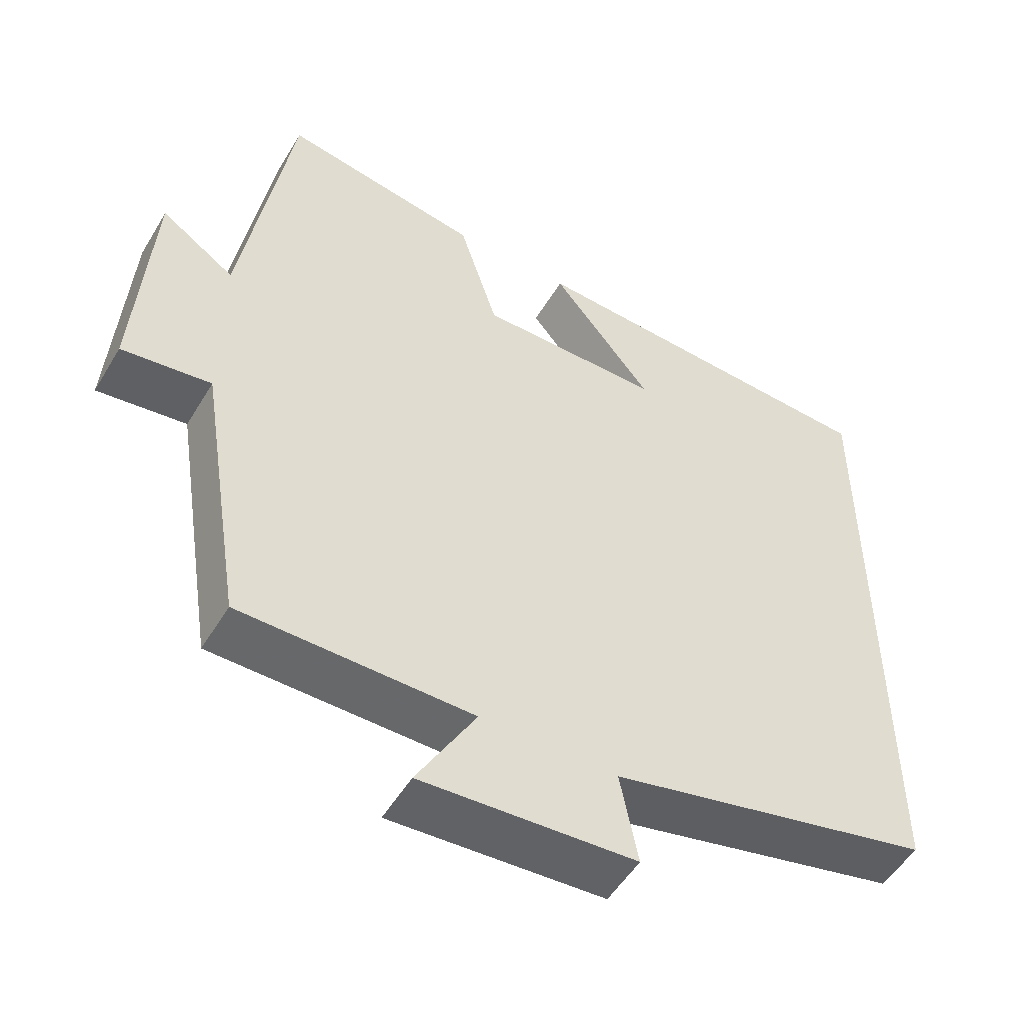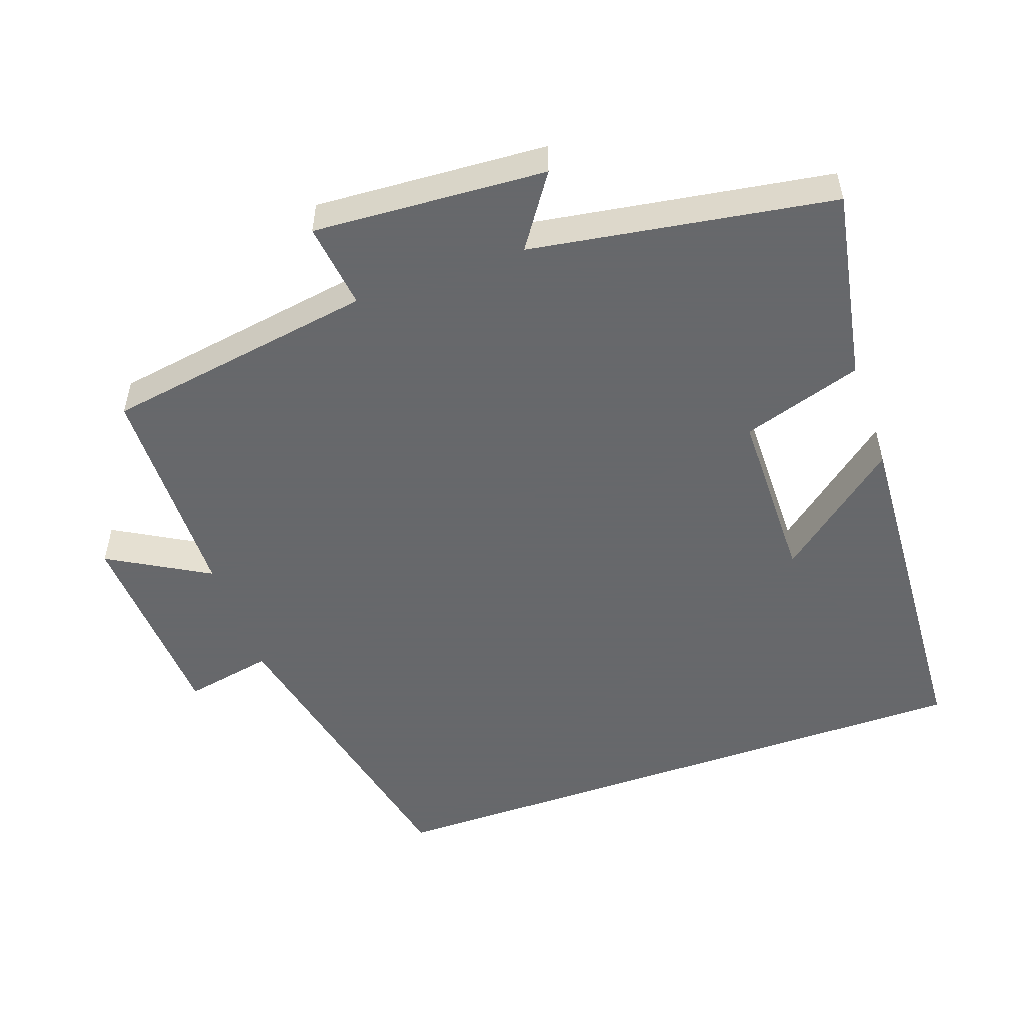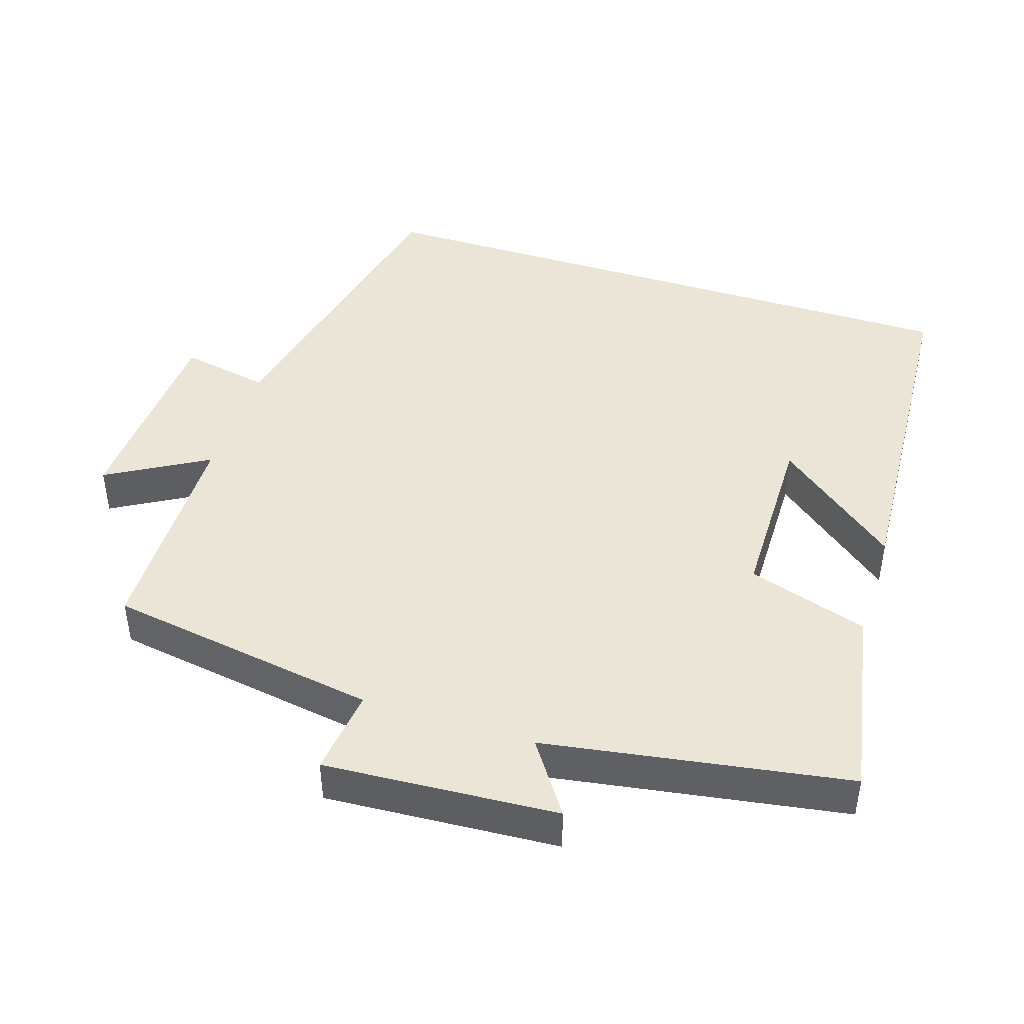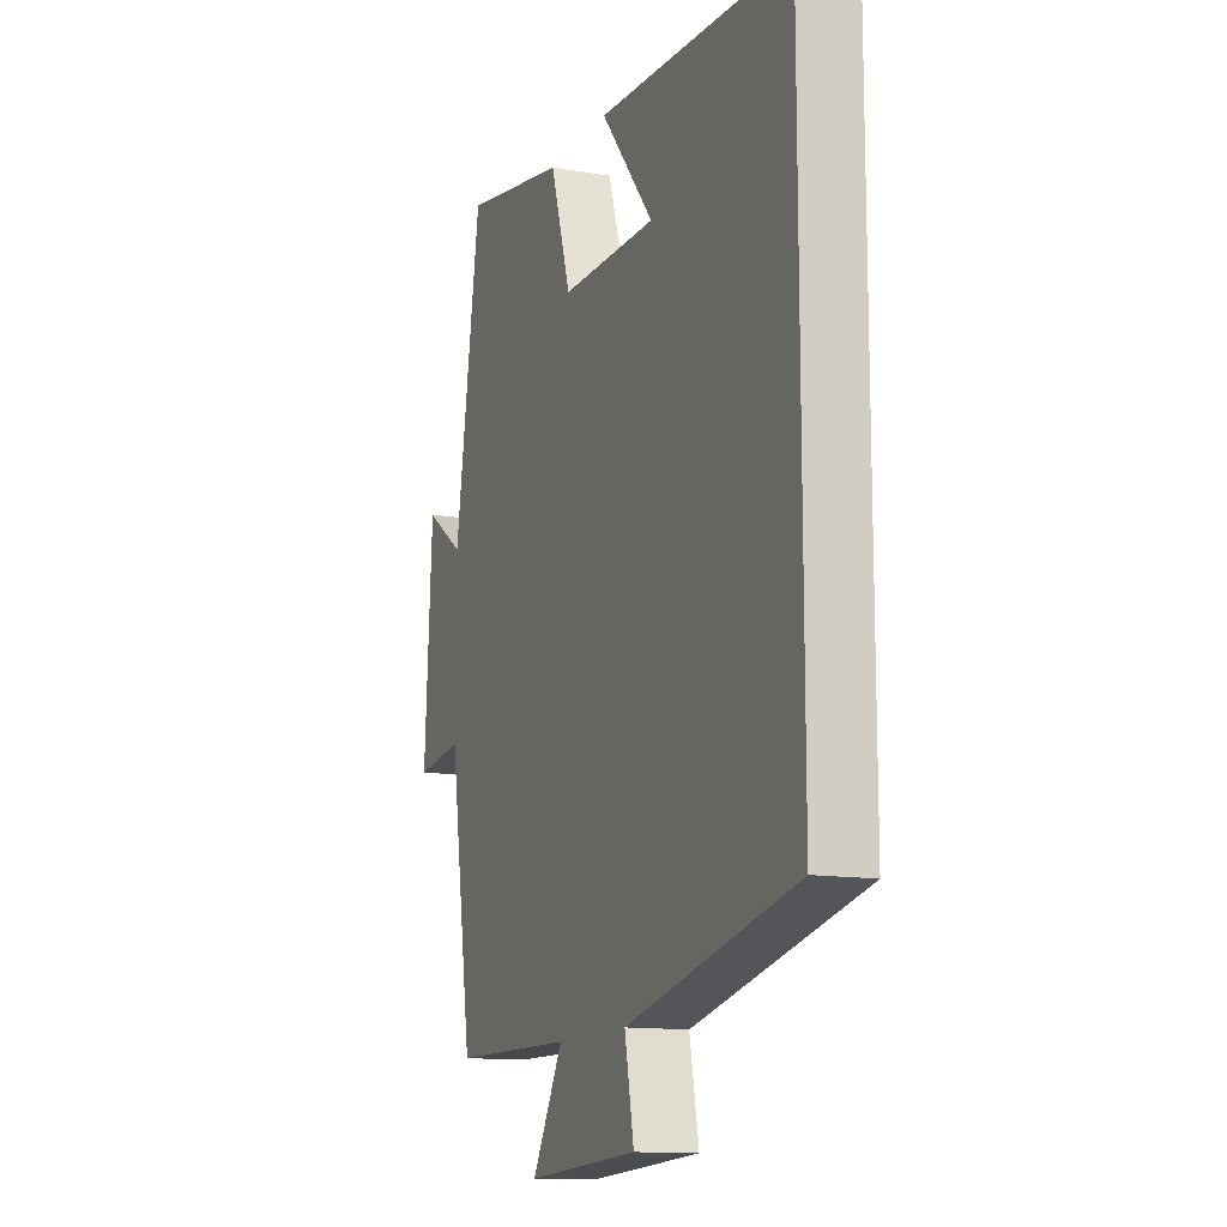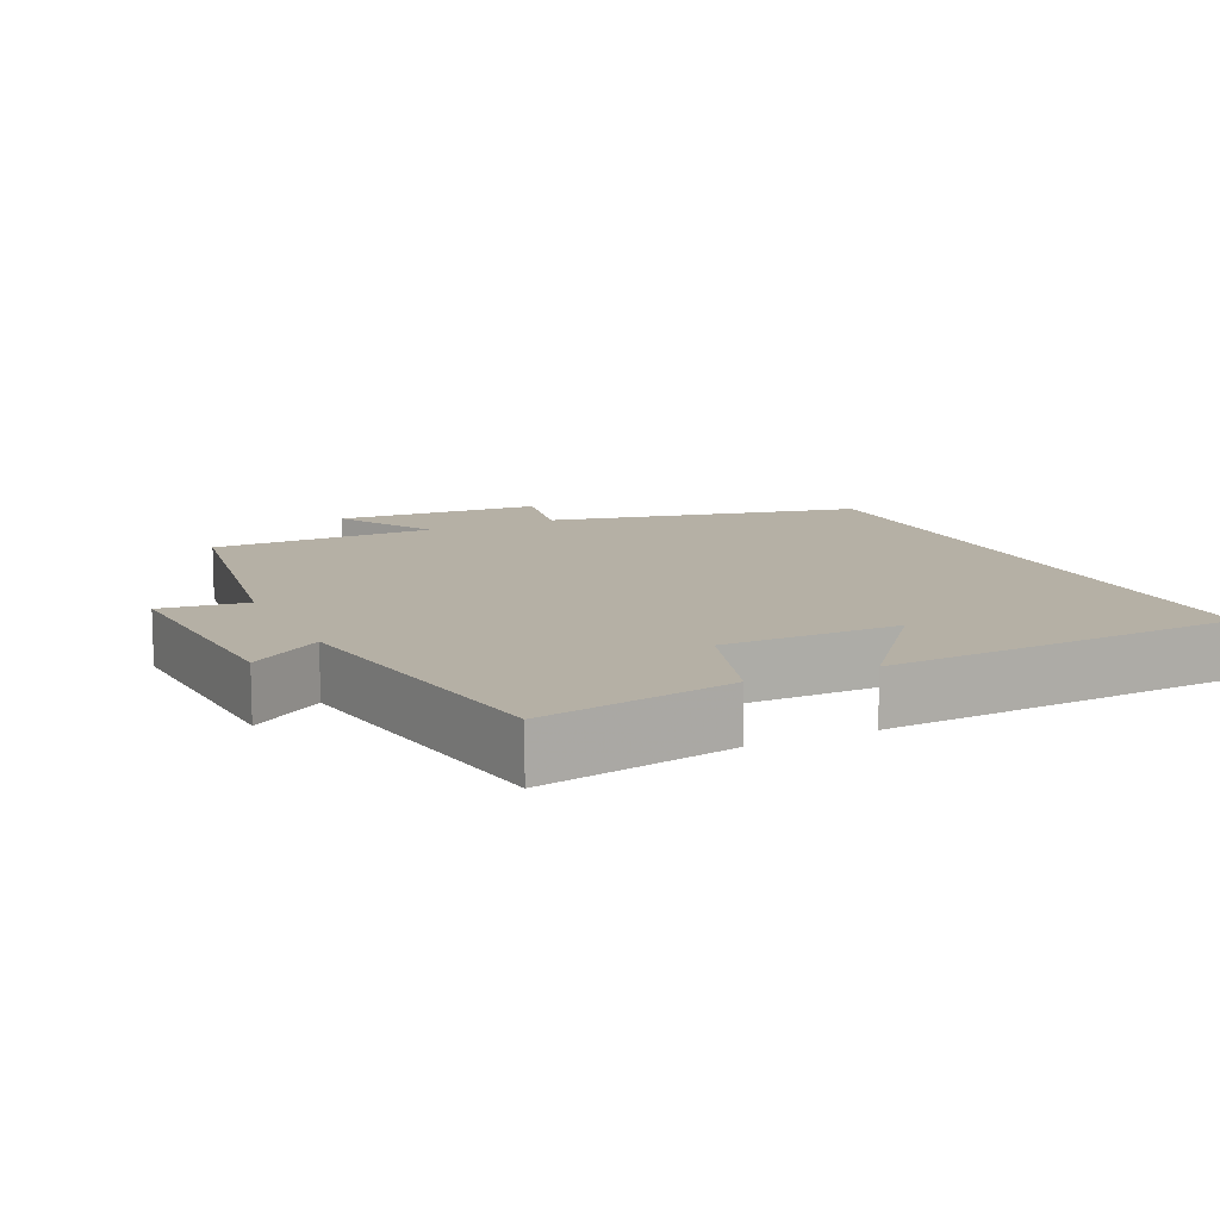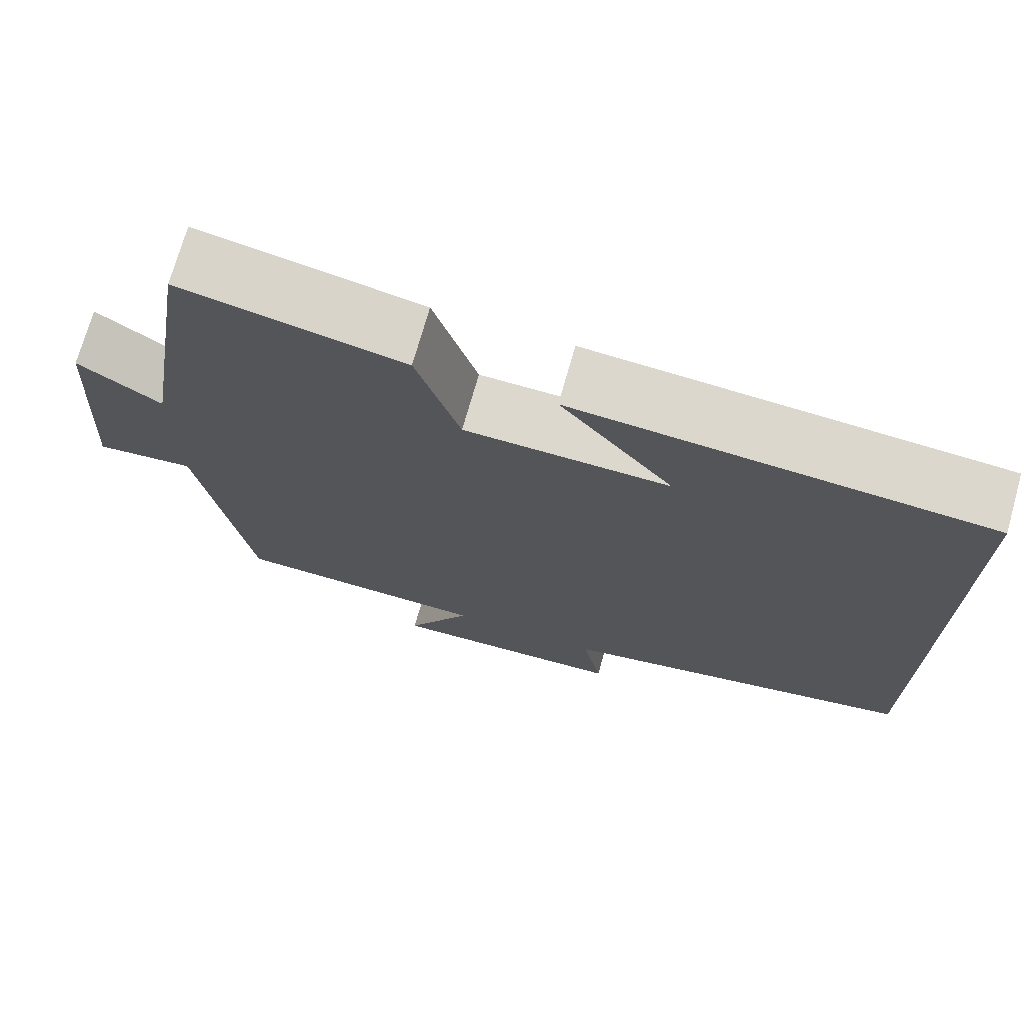
<metadata>
{"format":"obj","ext":"obj","renderer":"f3d","projection":"perspective","resolution":1024,"background":"white","views":[{"elev":-51.9,"azim":-30.3,"up":"+Z"},{"elev":-52.3,"azim":-70.6,"up":"+Y"},{"elev":44.4,"azim":-72.3,"up":"+Y"},{"elev":-13.0,"azim":68.8,"up":"+Z"},{"elev":11.7,"azim":-25.2,"up":"+Y"},{"elev":72.5,"azim":15.8,"up":"+Z"}]}
</metadata>
<code>
v -0.433 0.07 0.55
v -0.163 0.07 0.5
v -0.11 0.07 0.332
v 0.138 0.07 0.33
v 0.001 0.07 0.5
v 0.5 0.07 0.47
v 0.5 0.07 -0.403
v 0.061 0.07 -0.5
v 0.085 0.07 -0.624
v -0.205 0.07 -0.64
v -0.125 0.07 -0.5
v -0.439 0.07 -0.495
v -0.5 0.07 -0.115
v -0.621 0.07 -0.13
v -0.601 0.07 0.196
v -0.5 0.07 0.127
v -0.433 0 0.55
v -0.163 0 0.5
v -0.11 0 0.332
v 0.138 0 0.33
v 0.001 0 0.5
v 0.5 0 0.47
v 0.5 0 -0.403
v 0.061 0 -0.5
v 0.085 0 -0.624
v -0.205 0 -0.64
v -0.125 0 -0.5
v -0.439 0 -0.495
v -0.5 0 -0.115
v -0.621 0 -0.13
v -0.601 0 0.196
v -0.5 0 0.127
f 13 14 15 16
f 11 12 13 16
f 11 16 1 2
f 8 9 10 11
f 8 11 2 3
f 7 8 3 4
f 6 7 4
f 4 5 6
f 32 31 30 29
f 32 29 28 27
f 18 17 32 27
f 27 26 25 24
f 19 18 27 24
f 20 19 24 23
f 20 23 22
f 22 21 20
f 1 17 18 2
f 2 18 19 3
f 3 19 20 4
f 4 20 21 5
f 5 21 22 6
f 6 22 23 7
f 7 23 24 8
f 8 24 25 9
f 9 25 26 10
f 10 26 27 11
f 11 27 28 12
f 12 28 29 13
f 13 29 30 14
f 14 30 31 15
f 15 31 32 16
f 16 32 17 1

</code>
